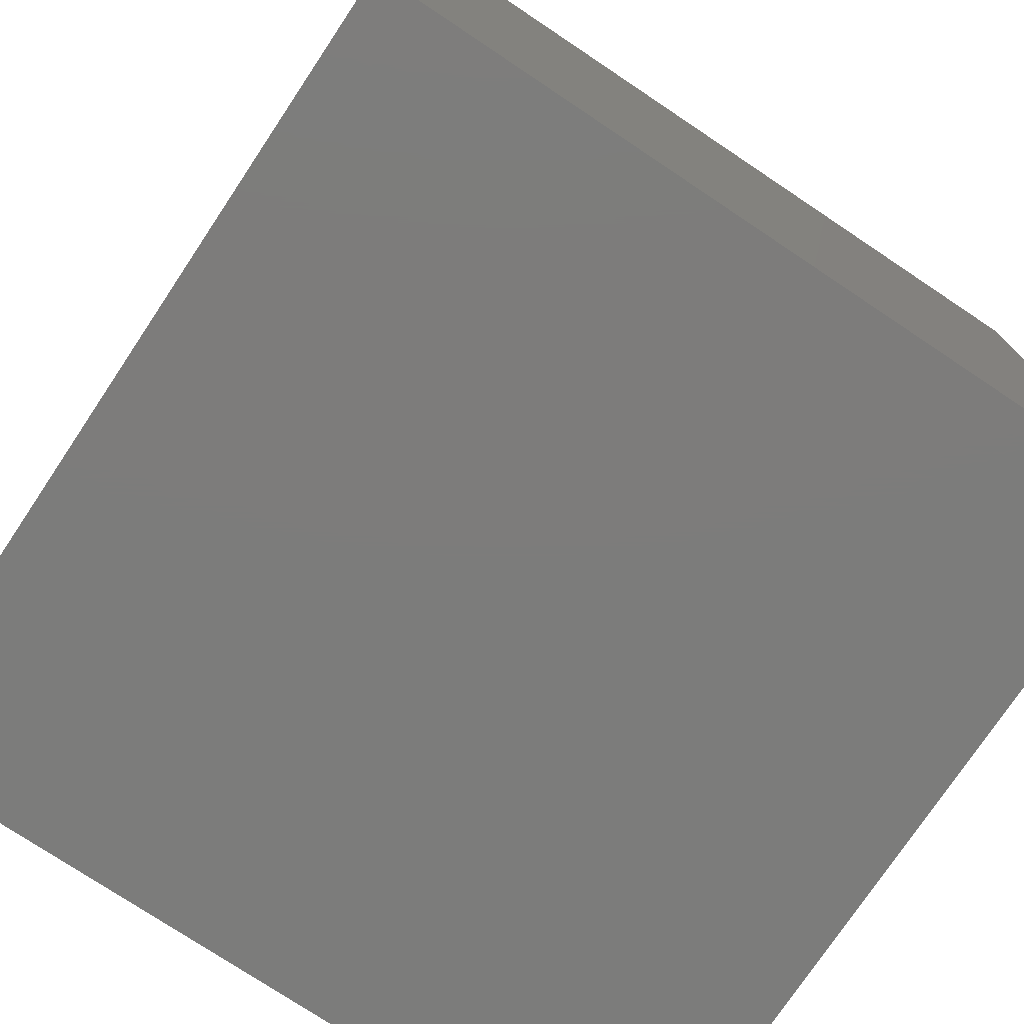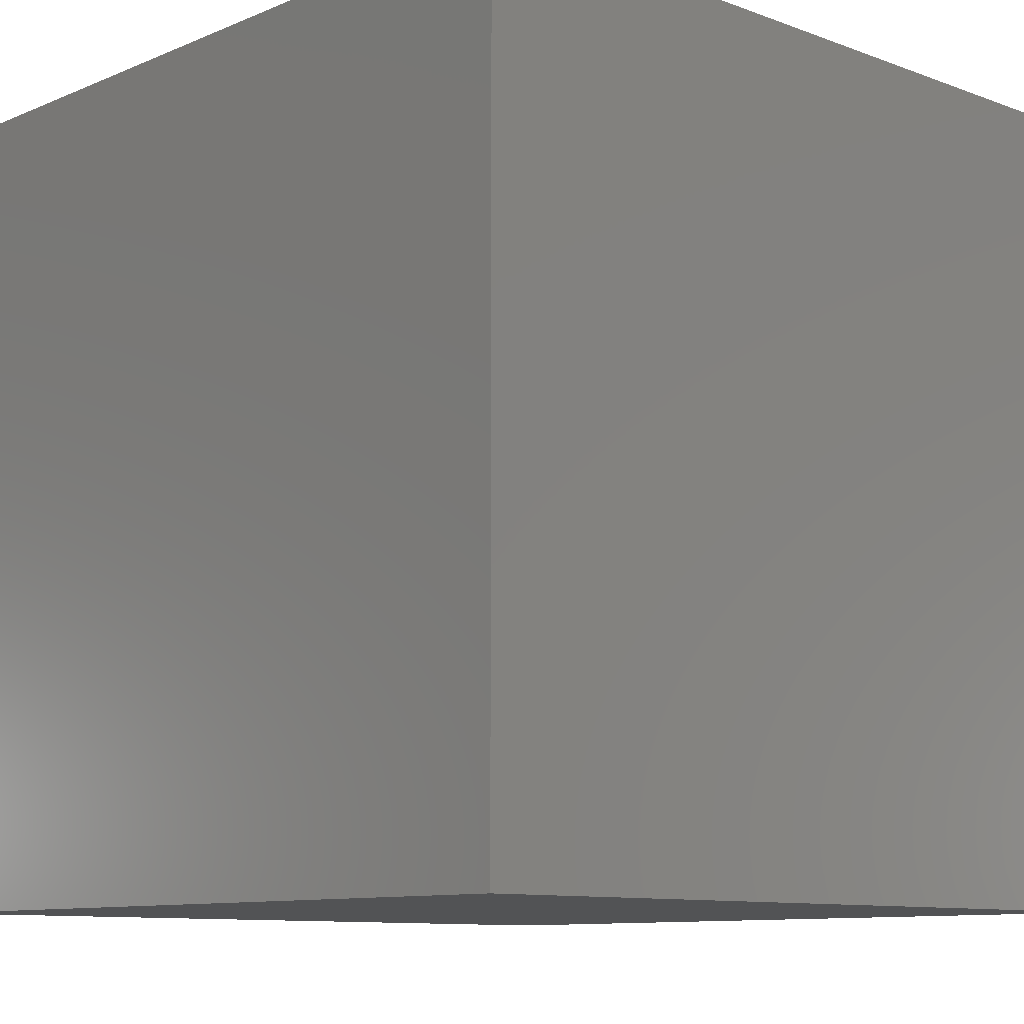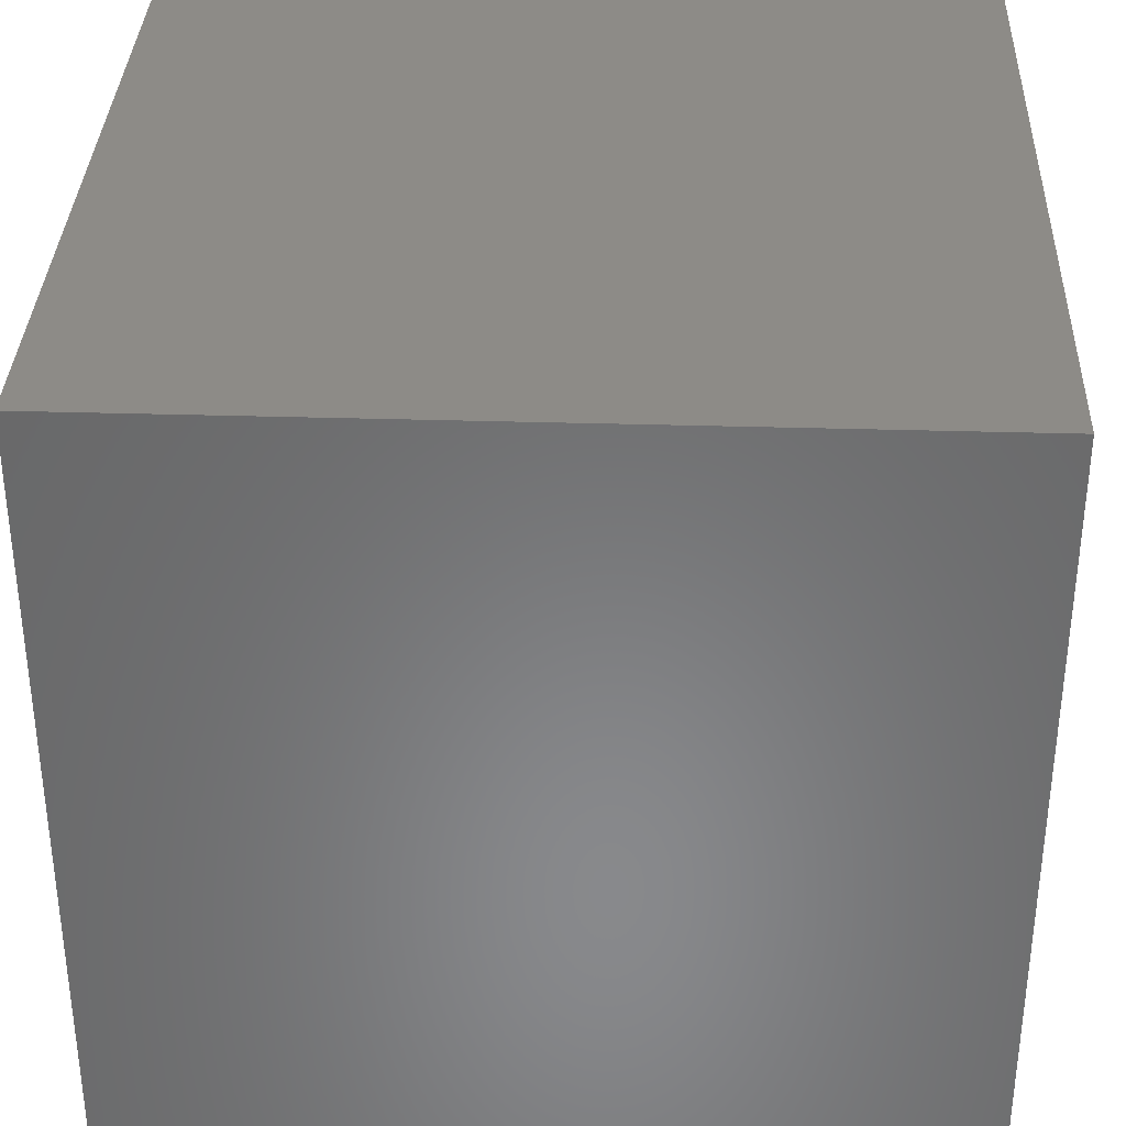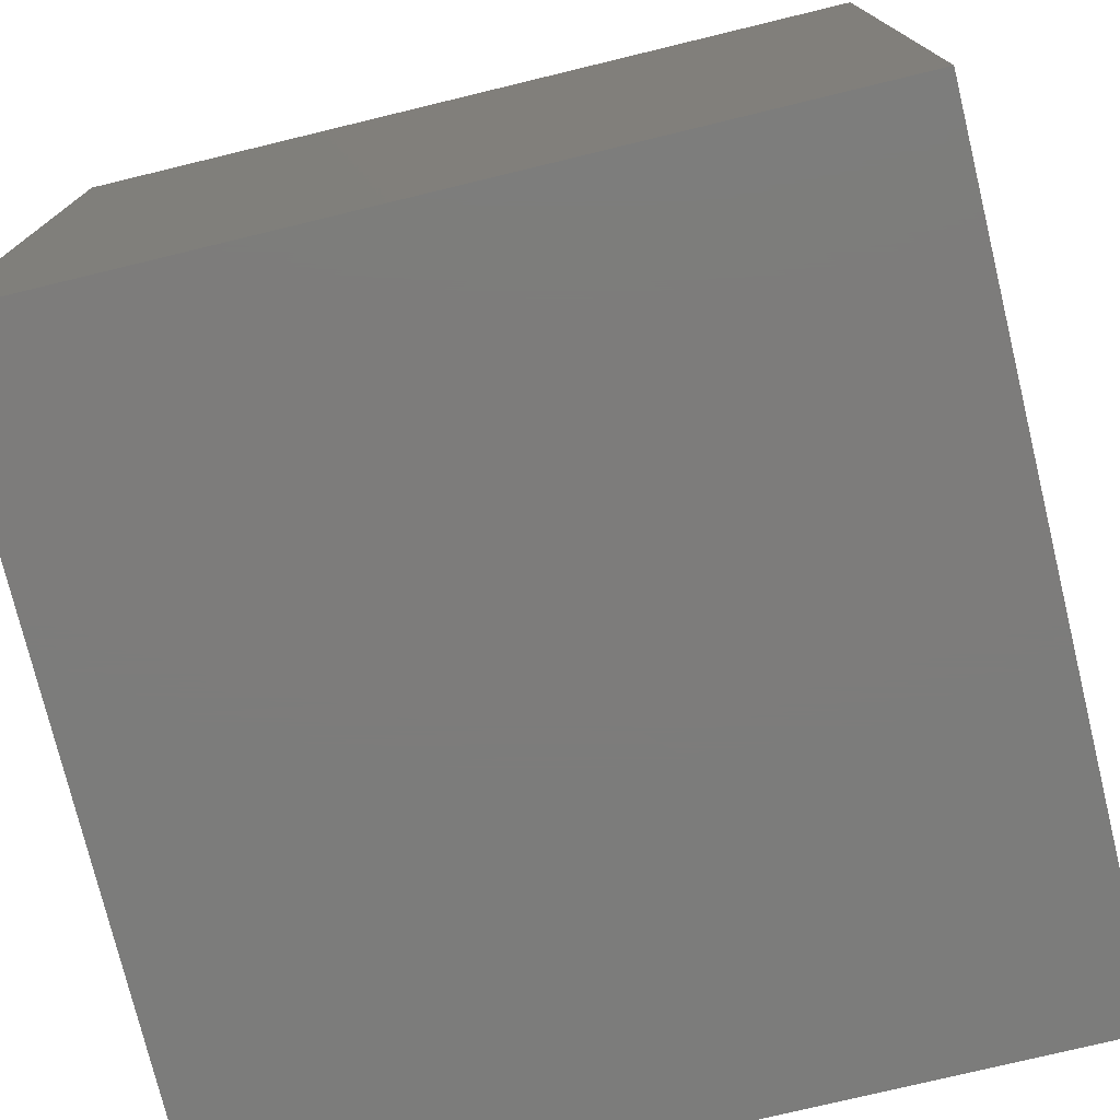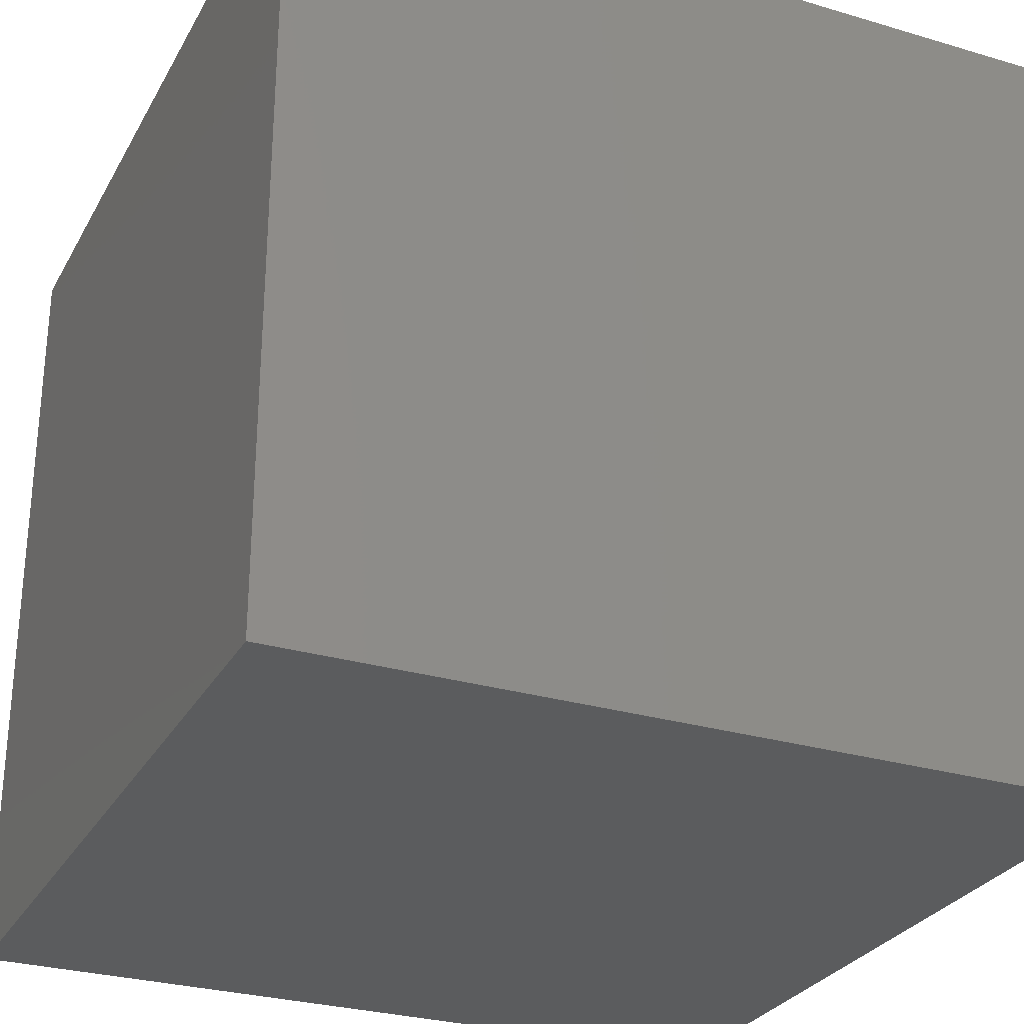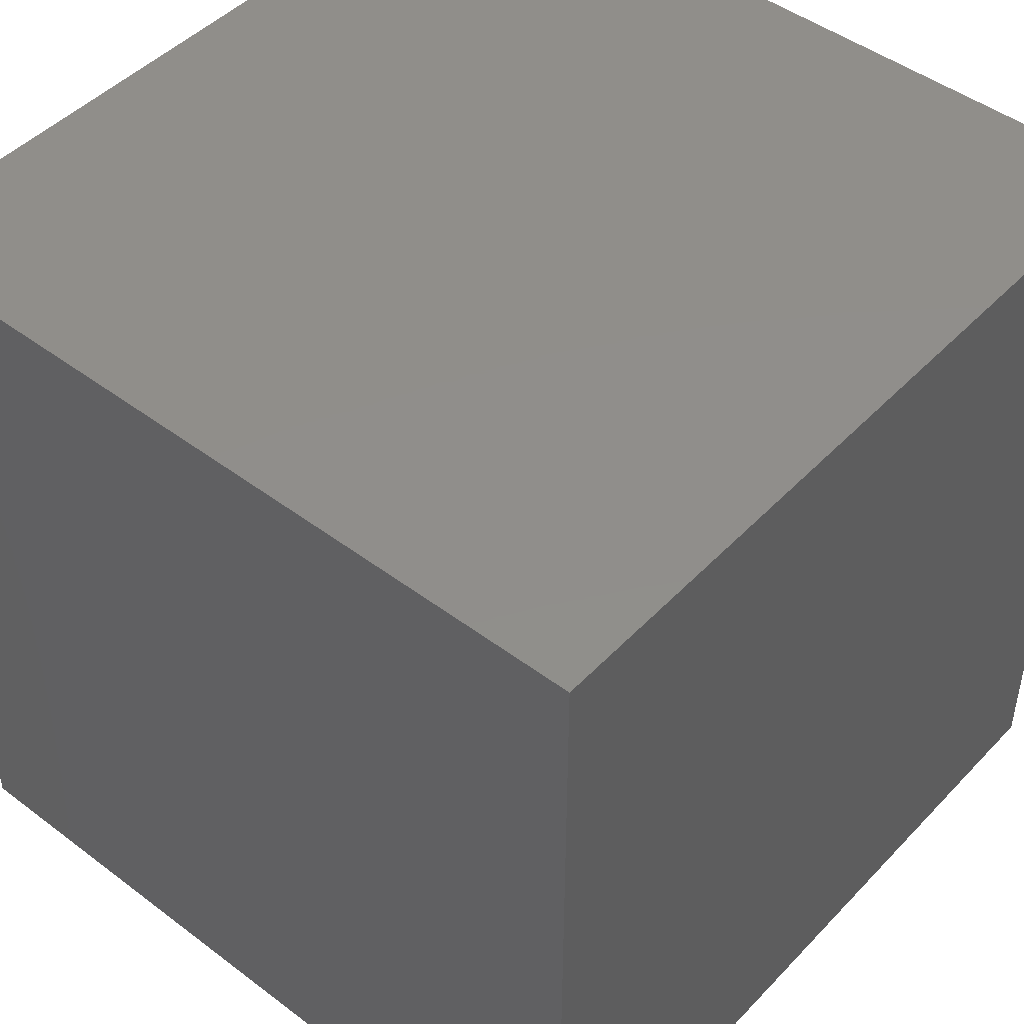
<metadata>
{"format":"stl","ext":"stl","renderer":"f3d","projection":"perspective","resolution":1024,"background":"white","views":[{"elev":-75.7,"azim":-33.7,"up":"+Z"},{"elev":-10.1,"azim":-43.3,"up":"+Z"},{"elev":34.6,"azim":-177.7,"up":"+Z"},{"elev":-75.8,"azim":13.6,"up":"+Z"},{"elev":-28.6,"azim":-24.0,"up":"+Y"},{"elev":46.7,"azim":40.6,"up":"+Y"}]}
</metadata>
<code>
# stl→obj: 8 verts, 12 faces
v 2 -3 5
v 1 -3 5
v 2 -4 5
v 1 -4 5
v 2 -4 4
v 1 -4 4
v 2 -3 4
v 1 -3 4
f 1 2 3
f 3 2 4
f 5 6 7
f 7 6 8
f 4 6 3
f 3 6 5
f 2 8 4
f 4 8 6
f 1 7 2
f 2 7 8
f 3 5 1
f 1 5 7

</code>
